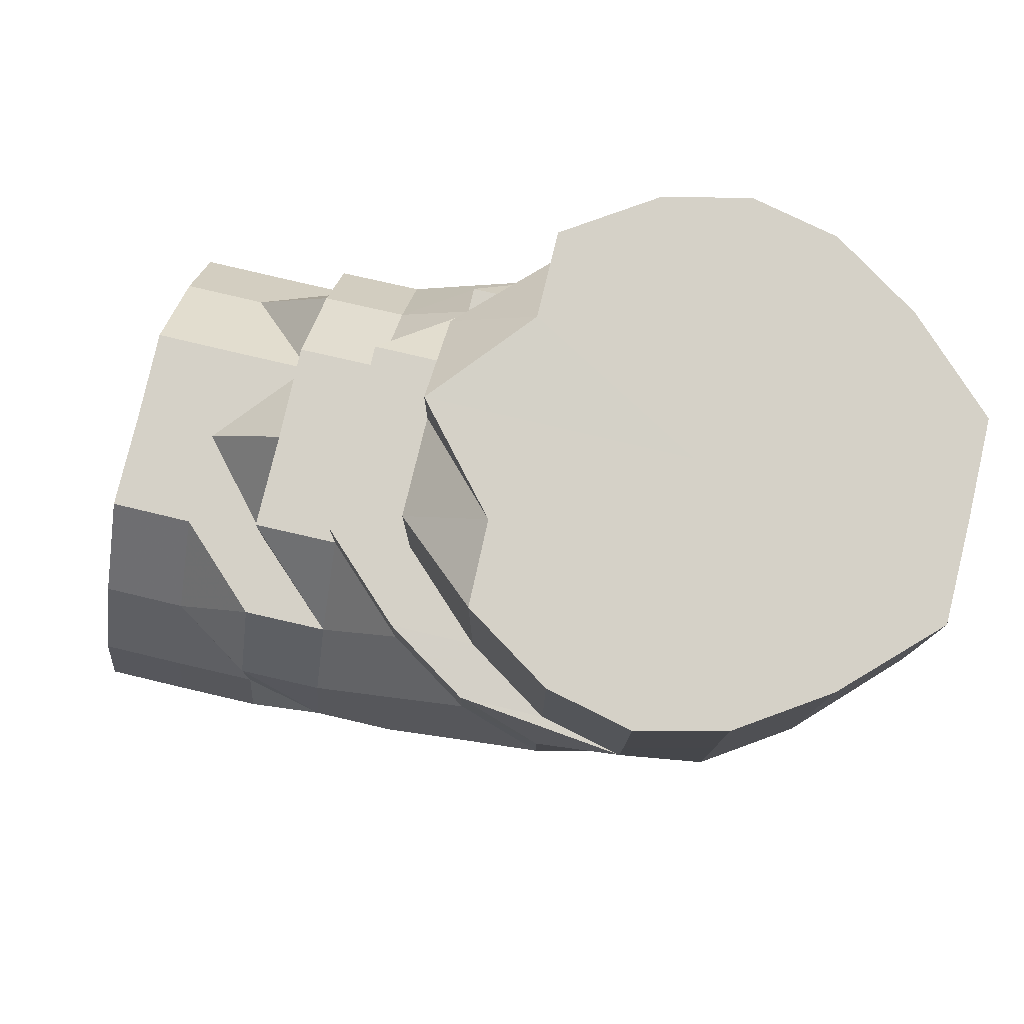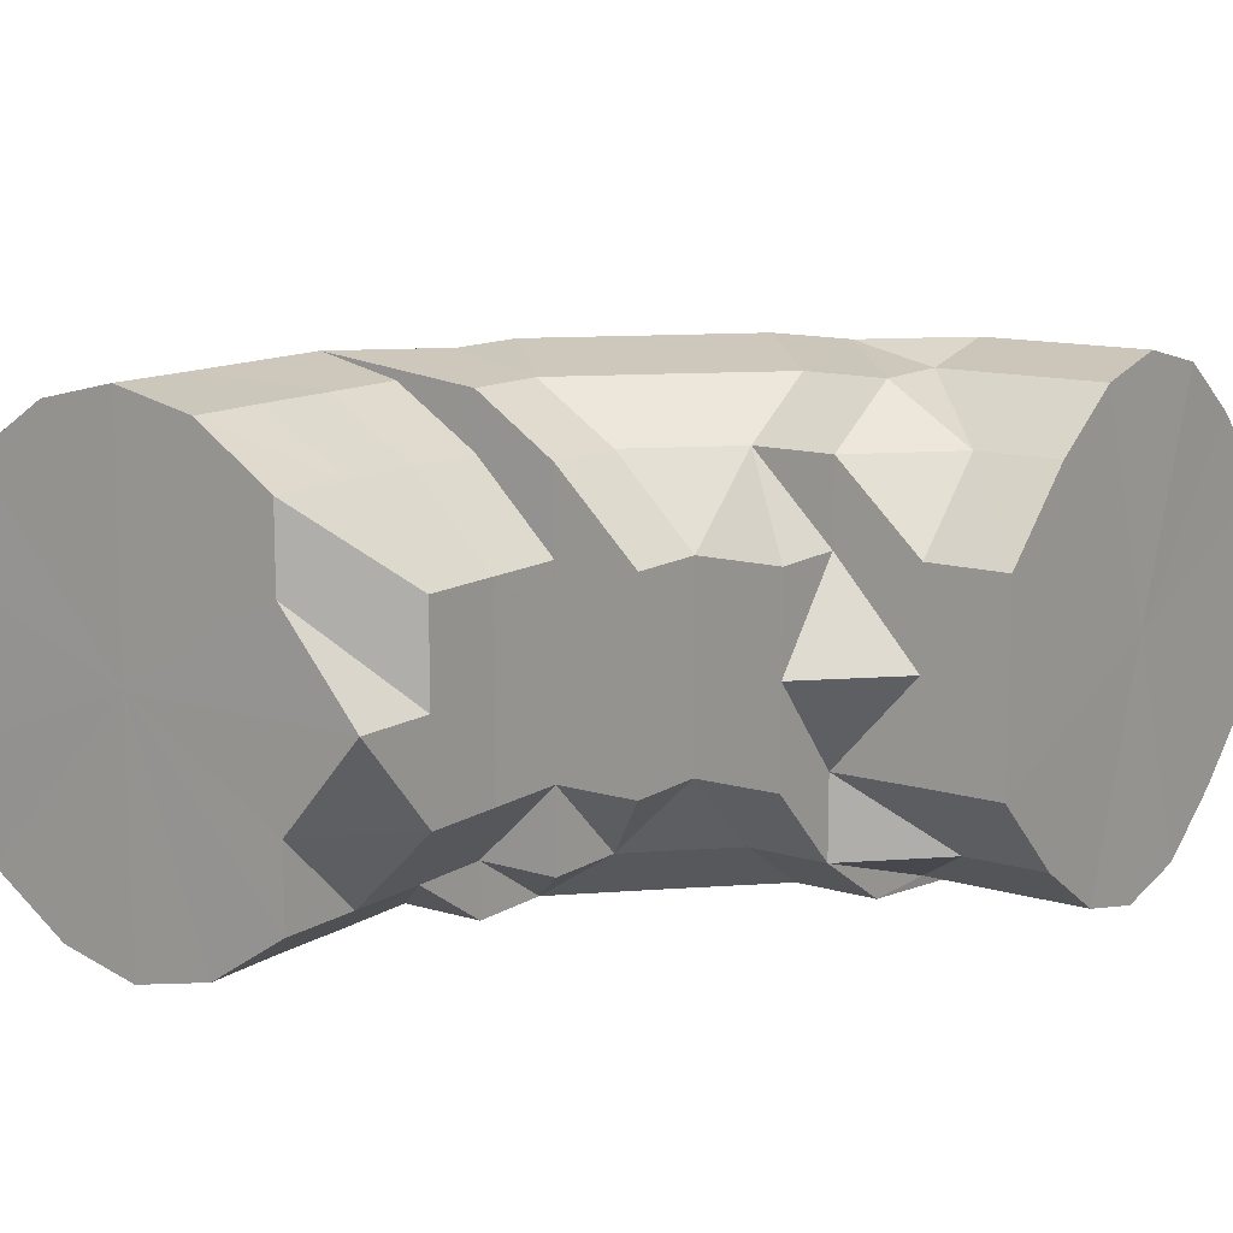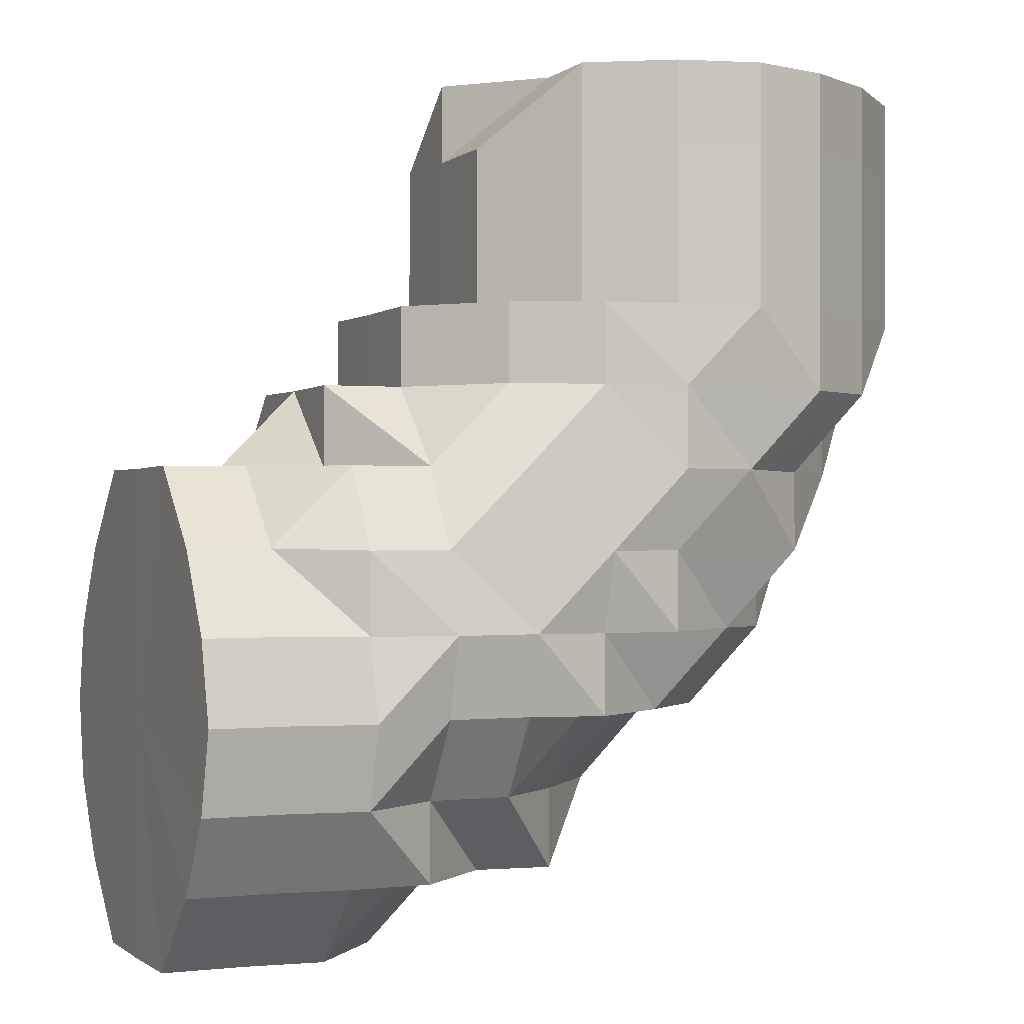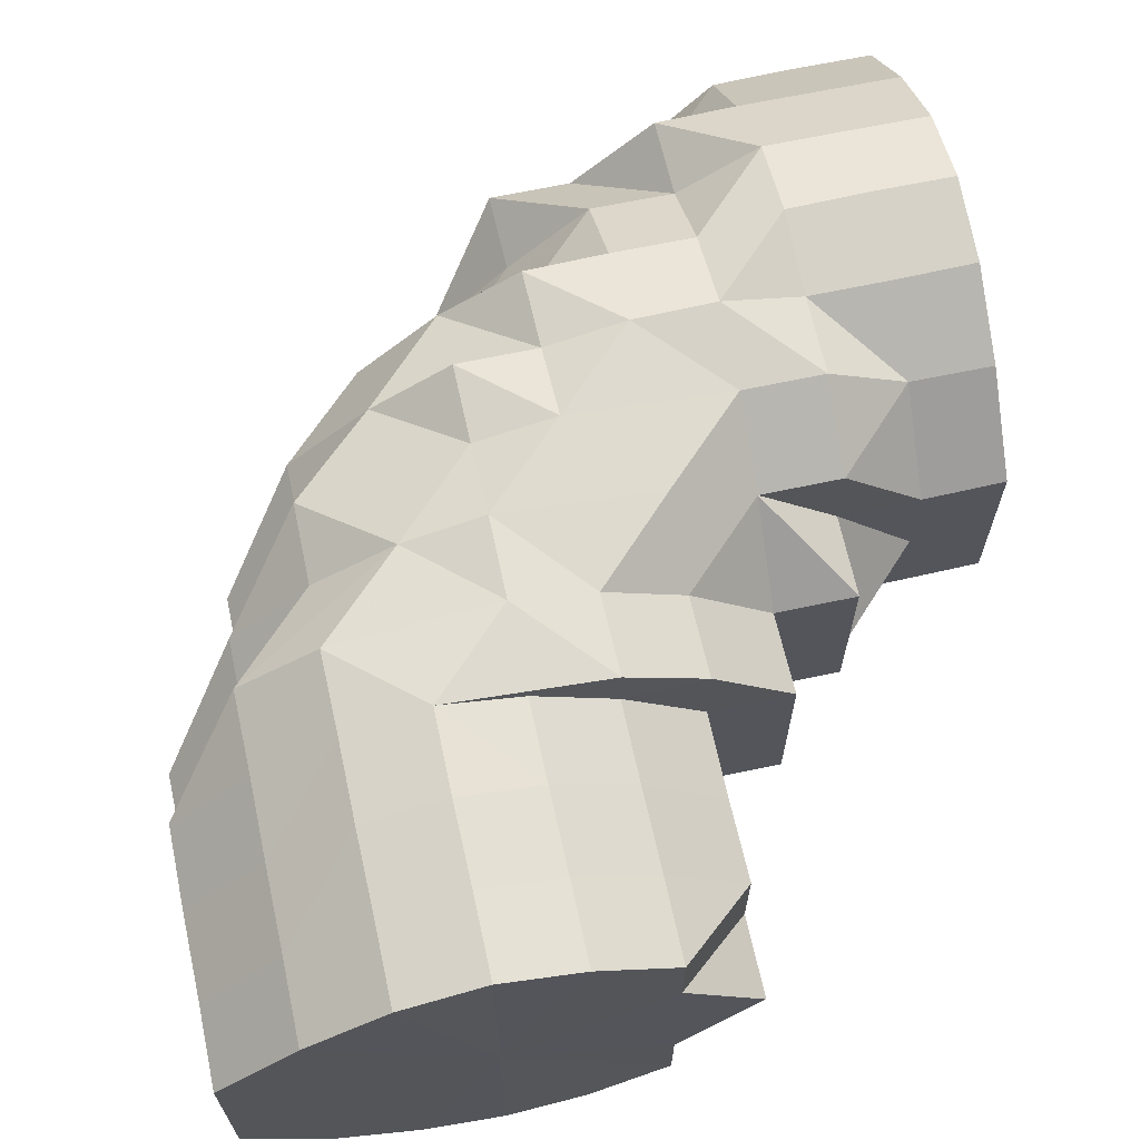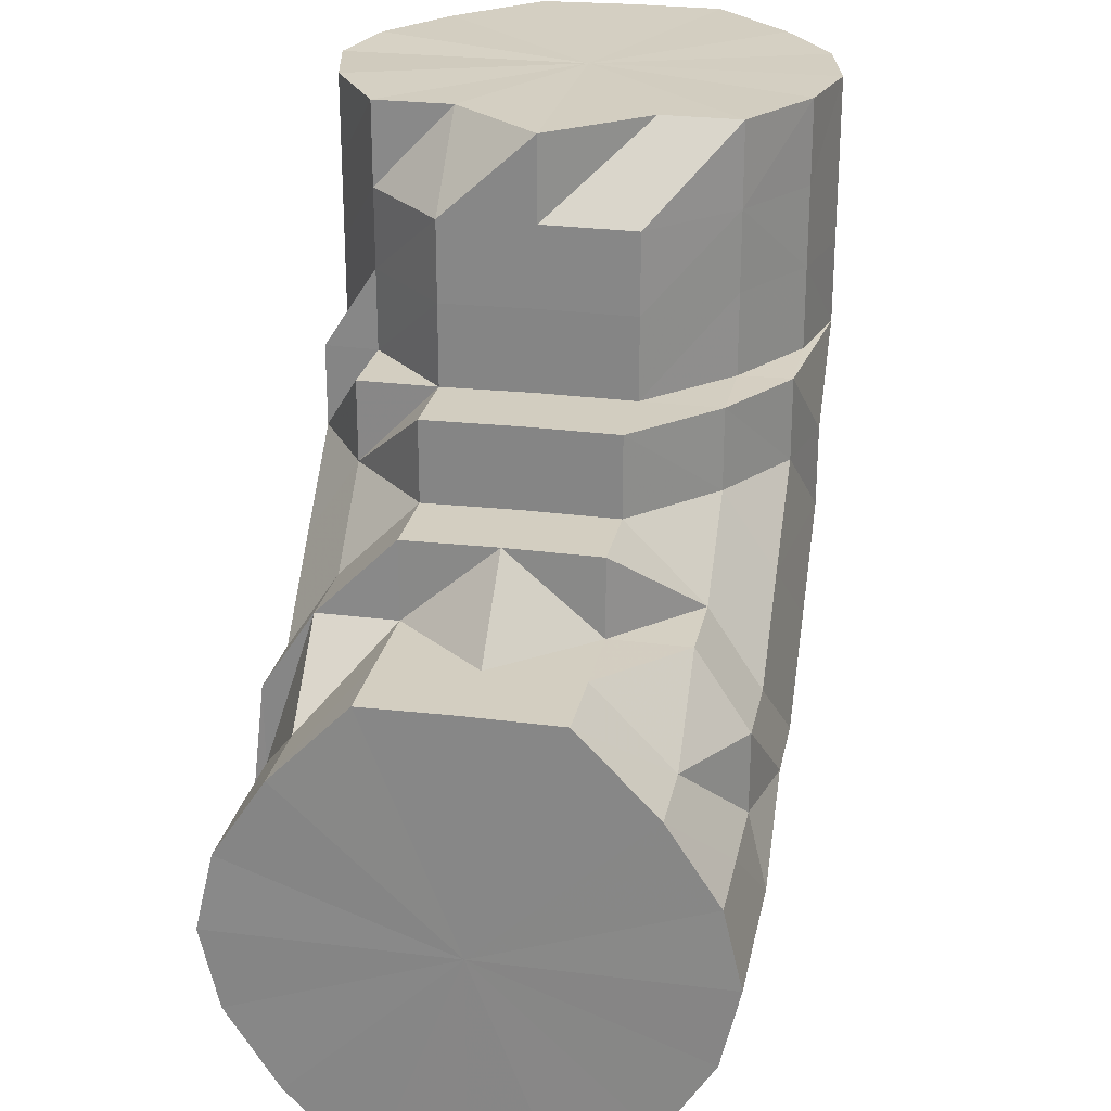
<metadata>
{"format":"obj","ext":"obj","renderer":"f3d","projection":"perspective","resolution":1024,"background":"white","views":[{"elev":79.3,"azim":13.1,"up":"+Y"},{"elev":12.5,"azim":-144.9,"up":"+Z"},{"elev":-0.9,"azim":-23.8,"up":"+Y"},{"elev":66.2,"azim":167.6,"up":"+Z"},{"elev":25.5,"azim":-78.7,"up":"+Y"}]}
</metadata>
<code>
o 20173
v 2198 1870 3.93
v 2198 1870 3.93
v 2198 1870 3.919
v 2198 1870 3.919
v 2198 1870 3.909
v 2198 1870 3.919
v 2198 1870 3.909
v 2198 1870 3.902
v 2198 1870 3.909
v 2198 1870 3.93
v 2198 1870 3.919
v 2198 1870 3.909
v 2198 1870 3.942
v 2198 1870 3.93
v 2198 1870 3.942
v 2198 1870 3.93
v 2198 1870 3.942
v 2198 1870 3.942
v 2198 1870 3.951
v 2198 1870 3.951
v 2198 1870 3.951
v 2198 1870 3.942
v 2198 1870 3.951
v 2198 1870 3.958
v 2198 1870 3.958
v 2198 1870 3.958
v 2198 1870 3.951
v 2198 1870 3.958
v 2198 1870 3.96
v 2198 1870 3.96
v 2198 1870 3.958
v 2198 1870 3.958
v 2198 1870 3.96
v 2198 1870 3.958
v 2198 1870 3.96
v 2198 1870 3.96
v 2198 1870 3.958
v 2198 1870 3.958
v 2198 1870 3.96
v 2198 1870 3.951
v 2198 1870 3.951
v 2198 1870 3.958
v 2198 1870 3.958
v 2198 1870 3.96
v 2198 1870 3.951
v 2198 1870 3.951
v 2198 1870 3.958
v 2198 1870 3.942
v 2198 1870 3.951
v 2198 1870 3.942
v 2198 1870 3.93
v 2198 1870 3.942
v 2198 1870 3.942
v 2198 1870 3.951
v 2198 1870 3.951
v 2198 1870 3.958
v 2198 1870 3.93
v 2198 1870 3.942
v 2198 1870 3.919
v 2198 1870 3.93
v 2198 1870 3.958
v 2198 1870 3.96
v 2198 1870 3.951
v 2198 1870 3.958
v 2198 1870 3.942
v 2198 1870 3.951
v 2198 1870 3.93
v 2198 1870 3.93
v 2198 1870 3.919
v 2198 1870 3.93
v 2198 1870 3.942
v 2198 1870 3.942
v 2198 1870 3.919
v 2198 1870 3.919
v 2198 1870 3.909
v 2198 1870 3.942
v 2198 1870 3.951
v 2198 1870 3.93
v 2198 1870 3.942
v 2198 1870 3.919
v 2198 1870 3.93
v 2198 1870 3.93
v 2198 1870 3.942
v 2198 1870 3.951
v 2198 1870 3.919
v 2198 1870 3.919
v 2198 1870 3.909
v 2198 1870 3.909
v 2198 1870 3.919
v 2198 1870 3.919
v 2198 1870 3.93
v 2198 1870 3.93
v 2198 1870 3.942
v 2198 1870 3.909
v 2198 1870 3.919
v 2198 1870 3.902
v 2198 1870 3.902
v 2198 1870 3.902
v 2198 1870 3.909
v 2198 1870 3.902
v 2198 1870 3.909
v 2198 1870 3.902
v 2198 1870 3.909
v 2198 1870 3.909
v 2198 1870 3.919
v 2198 1870 3.909
v 2198 1870 3.909
v 2198 1870 3.9
v 2198 1870 3.902
v 2198 1870 3.9
v 2198 1870 3.9
v 2198 1870 3.9
v 2198 1870 3.902
v 2198 1870 3.9
v 2198 1870 3.902
v 2198 1870 3.902
v 2198 1870 3.909
v 2198 1870 3.9
v 2198 1870 3.902
v 2198 1870 3.9
v 2198 1870 3.9
v 2198 1870 3.902
v 2198 1870 3.902
v 2198 1870 3.909
v 2198 1870 3.902
v 2198 1870 3.902
v 2198 1870 3.9
v 2198 1870 3.902
v 2198 1870 3.9
v 2198 1870 3.909
v 2198 1870 3.902
v 2198 1870 3.902
v 2198 1870 3.9
v 2198 1870 3.909
v 2198 1870 3.909
v 2198 1870 3.902
v 2198 1870 3.919
v 2198 1870 3.909
v 2198 1870 3.919
v 2198 1870 3.919
v 2198 1870 3.93
v 2198 1870 3.919
v 2198 1870 3.93
v 2198 1870 3.93
v 2198 1870 3.919
v 2198 1870 3.919
v 2198 1870 3.93
v 2198 1870 3.909
v 2198 1870 3.93
v 2198 1870 3.919
v 2198 1870 3.909
v 2198 1870 3.902
v 2198 1870 3.919
v 2198 1870 3.909
v 2198 1870 3.902
v 2198 1870 3.93
v 2198 1870 3.919
v 2198 1870 3.93
v 2198 1870 3.909
v 2198 1870 3.942
v 2198 1870 3.942
v 2198 1870 3.942
v 2198 1870 3.951
v 2198 1870 3.951
v 2198 1870 3.942
v 2198 1870 3.958
v 2198 1870 3.951
v 2198 1870 3.958
v 2198 1870 3.951
v 2198 1870 3.958
v 2198 1870 3.951
v 2198 1870 3.942
v 2198 1870 3.958
v 2198 1870 3.951
v 2198 1870 3.942
v 2198 1870 3.942
v 2198 1870 3.93
v 2198 1870 3.951
v 2198 1870 3.951
v 2198 1870 3.951
v 2198 1870 3.942
v 2198 1870 3.958
v 2198 1870 3.958
v 2198 1870 3.958
v 2198 1870 3.96
v 2198 1870 3.958
v 2198 1870 3.951
v 2198 1870 3.96
v 2198 1870 3.958
v 2198 1870 3.96
v 2198 1870 3.96
v 2198 1870 3.951
v 2198 1870 3.942
v 2198 1870 3.951
v 2198 1870 3.942
v 2198 1870 3.951
v 2198 1870 3.958
v 2198 1870 3.942
v 2198 1870 3.96
v 2198 1870 3.958
v 2198 1870 3.951
v 2198 1870 3.93
v 2198 1870 3.958
v 2198 1870 3.942
v 2198 1870 3.951
v 2198 1870 3.942
v 2198 1870 3.951
v 2198 1870 3.958
v 2198 1870 3.958
v 2198 1870 3.93
v 2198 1870 3.93
v 2198 1870 3.942
v 2198 1870 3.951
v 2198 1870 3.951
v 2198 1870 3.93
v 2198 1870 3.942
v 2198 1870 3.919
v 2198 1870 3.919
v 2198 1870 3.919
v 2198 1870 3.93
v 2198 1870 3.942
v 2198 1870 3.93
v 2198 1870 3.909
v 2198 1870 3.909
v 2198 1870 3.909
v 2198 1870 3.902
v 2198 1870 3.919
v 2198 1870 3.902
v 2198 1870 3.9
v 2198 1870 3.902
v 2198 1870 3.909
v 2198 1870 3.902
v 2198 1870 3.909
v 2198 1870 3.902
v 2198 1870 3.902
v 2198 1870 3.919
v 2198 1870 3.9
v 2198 1870 3.9
v 2198 1870 3.902
v 2198 1870 3.909
v 2198 1870 3.919
v 2198 1870 3.9
v 2198 1870 3.902
v 2198 1870 3.93
v 2198 1870 3.9
v 2198 1870 3.902
v 2198 1870 3.942
v 2198 1870 3.942
v 2198 1870 3.9
v 2198 1870 3.902
v 2198 1870 3.9
v 2198 1870 3.902
v 2198 1870 3.902
v 2198 1870 3.902
v 2198 1870 3.909
v 2198 1870 3.902
v 2198 1870 3.909
v 2198 1870 3.902
v 2198 1870 3.909
v 2198 1870 3.909
v 2198 1870 3.909
v 2198 1870 3.919
v 2198 1870 3.919
v 2198 1870 3.919
v 2198 1870 3.909
v 2198 1870 3.902
v 2198 1870 3.902
v 2198 1870 3.9
v 2198 1870 3.919
v 2198 1870 3.909
v 2198 1870 3.93
v 2198 1870 3.919
v 2198 1870 3.93
v 2198 1870 3.919
v 2198 1870 3.93
v 2198 1870 3.942
v 2198 1870 3.919
v 2198 1870 3.919
v 2198 1870 3.909
v 2198 1870 3.902
v 2198 1870 3.93
v 2198 1870 3.909
v 2198 1870 3.919
v 2198 1870 3.909
v 2198 1870 3.902
v 2198 1870 3.902
v 2198 1870 3.9
v 2198 1870 3.9
v 2198 1870 3.902
v 2198 1870 3.9
v 2198 1870 3.902
v 2198 1870 3.919
v 2198 1870 3.93
v 2198 1870 3.9
v 2198 1870 3.902
v 2198 1870 3.902
v 2198 1870 3.902
v 2198 1870 3.909
v 2198 1870 3.909
v 2198 1870 3.909
v 2198 1870 3.909
v 2198 1870 3.919
v 2198 1870 3.919
v 2198 1870 3.919
v 2198 1870 3.93
v 2198 1870 3.93
v 2198 1870 3.93
v 2198 1870 3.919
v 2198 1870 3.909
v 2198 1870 3.902
v 2198 1870 3.909
v 2198 1870 3.93
v 2198 1870 3.942
v 2198 1870 3.909
v 2198 1870 3.919
v 2198 1870 3.93
v 2198 1870 3.919
v 2198 1870 3.942
v 2198 1870 3.942
v 2198 1870 3.951
v 2198 1870 3.93
v 2198 1870 3.942
v 2198 1870 3.909
v 2198 1870 3.919
v 2198 1870 3.902
v 2198 1870 3.9
v 2198 1870 3.902
v 2198 1870 3.909
v 2198 1870 3.919
v 2198 1870 3.93
v 2198 1870 3.942
v 2198 1870 3.951
v 2198 1870 3.958
v 2198 1870 3.96
v 2198 1870 3.958
v 2198 1870 3.951
v 2198 1870 3.951
v 2198 1870 3.958
v 2198 1870 3.942
v 2198 1870 3.951
v 2198 1870 3.942
v 2198 1870 3.951
v 2198 1870 3.958
v 2198 1870 3.958
v 2198 1870 3.951
v 2198 1870 3.96
v 2198 1870 3.96
v 2198 1870 3.958
v 2198 1870 3.958
v 2198 1870 3.96
v 2198 1870 3.96
v 2198 1870 3.958
v 2198 1870 3.958
v 2198 1870 3.958
v 2198 1870 3.951
v 2198 1870 3.942
v 2198 1870 3.942
v 2198 1870 3.951
v 2198 1870 3.951
v 2198 1870 3.942
v 2198 1870 3.951
v 2198 1870 3.958
v 2198 1870 3.958
v 2198 1870 3.919
f 1 2 3
f 3 4 5
f 2 4 6
f 5 7 8
f 4 7 9
f 2 10 4
f 4 11 7
f 10 11 4
f 11 12 7
f 13 10 2
f 10 14 11
f 15 13 2
f 15 2 16
f 17 15 1
f 13 18 10
f 18 14 10
f 19 13 15
f 20 18 13
f 19 20 13
f 21 19 15
f 21 15 22
f 23 21 17
f 24 19 21
f 25 20 19
f 24 25 19
f 26 24 21
f 26 21 27
f 28 26 23
f 29 24 26
f 30 25 24
f 29 30 24
f 30 31 25
f 25 31 20
f 32 30 29
f 33 29 26
f 33 26 34
f 32 29 33
f 35 33 28
f 30 36 31
f 37 38 35
f 38 33 39
f 38 32 33
f 40 41 37
f 41 32 38
f 41 38 42
f 32 43 44
f 41 45 32
f 45 46 43
f 45 47 32
f 48 49 45
f 50 45 41
f 51 48 50
f 50 52 45
f 52 53 54
f 55 54 56
f 57 58 52
f 59 57 60
f 61 56 62
f 63 64 61
f 65 66 63
f 67 68 65
f 69 70 68
f 70 71 72
f 73 74 67
f 75 74 73
f 72 76 77
f 78 79 76
f 80 78 81
f 82 81 83
f 83 77 84
f 85 86 82
f 87 86 74
f 87 88 86
f 88 89 86
f 90 89 91
f 91 92 93
f 88 94 95
f 96 88 87
f 97 98 94
f 96 97 88
f 97 99 88
f 100 96 87
f 100 87 101
f 102 101 103
f 103 104 105
f 106 107 105
f 108 96 100
f 109 108 110
f 108 111 96
f 111 97 96
f 112 108 100
f 113 111 114
f 112 100 115
f 115 116 117
f 111 118 97
f 118 119 97
f 120 112 115
f 118 121 98
f 120 115 122
f 122 123 124
f 125 112 120
f 125 126 112
f 127 120 122
f 125 120 127
f 126 128 129
f 130 126 125
f 130 131 126
f 131 132 133
f 134 135 132
f 134 136 131
f 130 134 131
f 137 138 134
f 139 134 130
f 139 140 134
f 141 142 140
f 143 140 139
f 143 144 140
f 145 139 130
f 143 139 145
f 146 145 130
f 147 143 145
f 147 145 146
f 146 130 148
f 148 130 125
f 149 147 146
f 150 146 148
f 149 146 150
f 151 148 125
f 150 148 151
f 151 125 152
f 152 125 127
f 153 150 151
f 154 151 152
f 153 151 154
f 155 152 127
f 154 152 155
f 156 150 153
f 156 149 150
f 157 153 154
f 158 156 153
f 158 153 157
f 159 154 155
f 157 154 159
f 160 149 156
f 161 156 158
f 161 160 156
f 160 162 149
f 162 147 149
f 163 160 161
f 163 162 160
f 163 164 162
f 162 165 147
f 164 165 162
f 165 143 147
f 166 164 163
f 164 167 165
f 168 166 169
f 166 170 171
f 165 172 143
f 167 172 165
f 173 167 174
f 172 175 143
f 175 144 143
f 175 176 144
f 176 177 144
f 178 175 172
f 167 178 172
f 179 176 175
f 178 179 175
f 179 180 181
f 182 178 167
f 183 182 167
f 184 179 178
f 182 184 178
f 185 182 183
f 185 184 182
f 184 186 179
f 186 187 179
f 188 186 184
f 185 188 184
f 186 189 187
f 188 190 186
f 190 189 186
f 190 191 189
f 189 192 187
f 187 192 193
f 194 193 195
f 189 196 192
f 189 197 196
f 192 198 193
f 192 196 198
f 199 200 189
f 200 201 196
f 199 200 202
f 200 201 202
f 203 199 190
f 203 199 202
f 196 204 198
f 196 205 204
f 201 206 204
f 201 206 202
f 207 203 202
f 207 203 208
f 208 209 190
f 208 190 188
f 206 210 202
f 206 210 211
f 212 207 202
f 212 207 213
f 213 214 208
f 215 212 202
f 215 212 216
f 210 217 202
f 218 215 202
f 210 217 219
f 218 215 220
f 216 221 213
f 220 222 216
f 217 223 202
f 217 223 224
f 225 218 202
f 223 226 202
f 225 218 227
f 223 226 228
f 226 229 202
f 230 225 202
f 229 230 202
f 230 225 231
f 229 230 232
f 231 233 227
f 232 234 231
f 235 232 231
f 235 231 99
f 99 231 236
f 231 227 236
f 237 232 235
f 237 238 232
f 239 235 240
f 240 236 241
f 242 243 239
f 241 236 244
f 228 238 237
f 245 237 246
f 244 247 248
f 228 237 249
f 228 250 251
f 252 228 249
f 252 249 118
f 253 252 118
f 254 253 118
f 254 118 111
f 255 252 253
f 256 254 111
f 257 258 254
f 259 254 256
f 259 260 254
f 261 259 256
f 262 259 261
f 263 260 259
f 262 263 259
f 264 262 265
f 265 256 266
f 266 267 268
f 263 269 270
f 177 263 262
f 271 177 272
f 177 273 263
f 273 274 263
f 193 273 177
f 176 193 177
f 193 198 273
f 198 275 273
f 273 275 274
f 198 204 275
f 204 211 275
f 204 276 211
f 275 277 274
f 275 211 277
f 274 277 255
f 278 255 279
f 279 255 280
f 211 219 277
f 211 281 219
f 277 282 255
f 277 219 282
f 255 282 252
f 282 228 252
f 219 224 282
f 282 224 228
f 219 283 224
f 224 284 228
f 7 285 286
f 7 12 285
f 8 285 287
f 287 288 289
f 285 288 290
f 12 291 285
f 285 291 288
f 12 159 291
f 159 155 291
f 292 159 12
f 11 292 12
f 292 157 159
f 14 292 11
f 293 157 292
f 14 293 292
f 293 158 157
f 291 155 294
f 291 294 288
f 155 127 294
f 288 294 295
f 288 295 296
f 294 127 297
f 294 297 295
f 127 122 297
f 297 122 298
f 289 295 299
f 295 297 300
f 297 298 300
f 295 300 301
f 299 300 302
f 300 298 303
f 300 303 304
f 304 303 305
f 304 305 306
f 303 307 305
f 298 308 303
f 303 308 307
f 298 309 308
f 310 309 311
f 312 307 313
f 314 315 308
f 308 316 307
f 315 51 316
f 308 317 316
f 307 316 318
f 307 318 319
f 316 50 318
f 316 60 50
f 318 50 41
f 318 41 320
f 319 318 320
f 319 320 306
f 321 322 306
f 323 324 306
f 325 323 306
f 326 325 306
f 327 326 306
f 328 327 306
f 329 328 306
f 330 329 306
f 331 330 306
f 332 331 306
f 333 332 306
f 334 333 306
f 335 334 306
f 336 335 306
f 31 337 20
f 20 337 18
f 31 338 337
f 337 339 18
f 18 339 14
f 339 293 14
f 337 340 339
f 338 340 337
f 339 341 293
f 340 341 339
f 341 158 293
f 341 161 158
f 340 342 341
f 342 161 341
f 338 342 340
f 342 163 161
f 343 163 342
f 338 343 342
f 343 344 345
f 36 338 31
f 346 343 338
f 36 346 338
f 346 347 343
f 347 348 343
f 347 166 348
f 349 36 350
f 347 351 166
f 351 183 166
f 351 185 183
f 352 351 347
f 352 185 351
f 84 353 349
f 353 346 36
f 64 353 36
f 354 347 346
f 353 354 346
f 354 352 347
f 77 354 353
f 66 77 353
f 77 355 354
f 355 352 354
f 76 355 77
f 76 356 355
f 356 357 358
f 355 359 352
f 360 359 361
f 359 362 352
f 352 362 185
f 359 213 362
f 216 213 359
f 247 216 359
f 213 363 362
f 362 363 185
f 213 208 363
f 363 188 185
f 363 208 188
f 220 216 247
f 92 220 247
f 236 220 92
f 236 227 220
f 227 364 220

</code>
